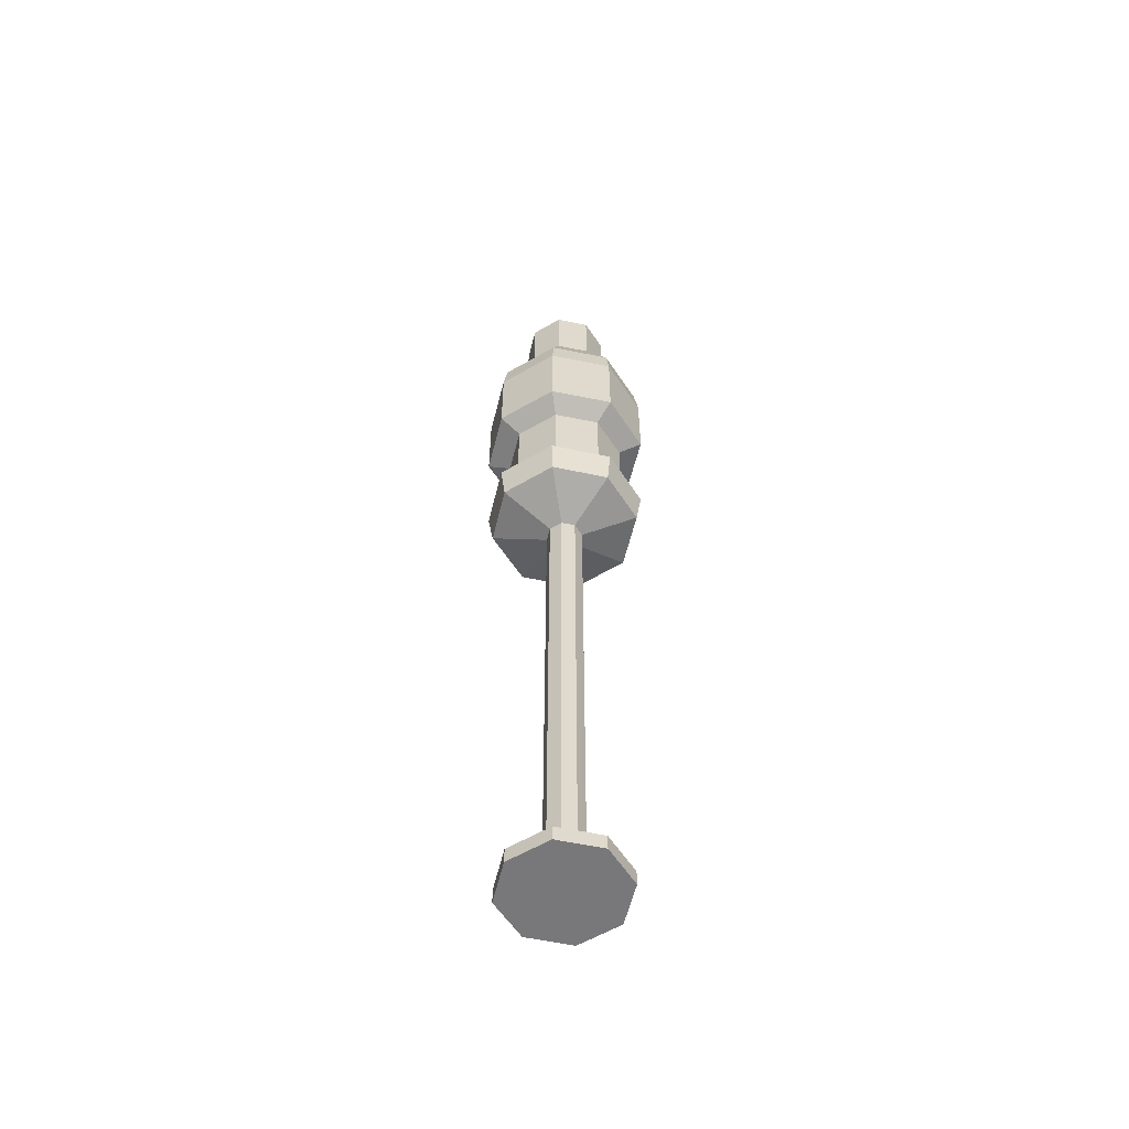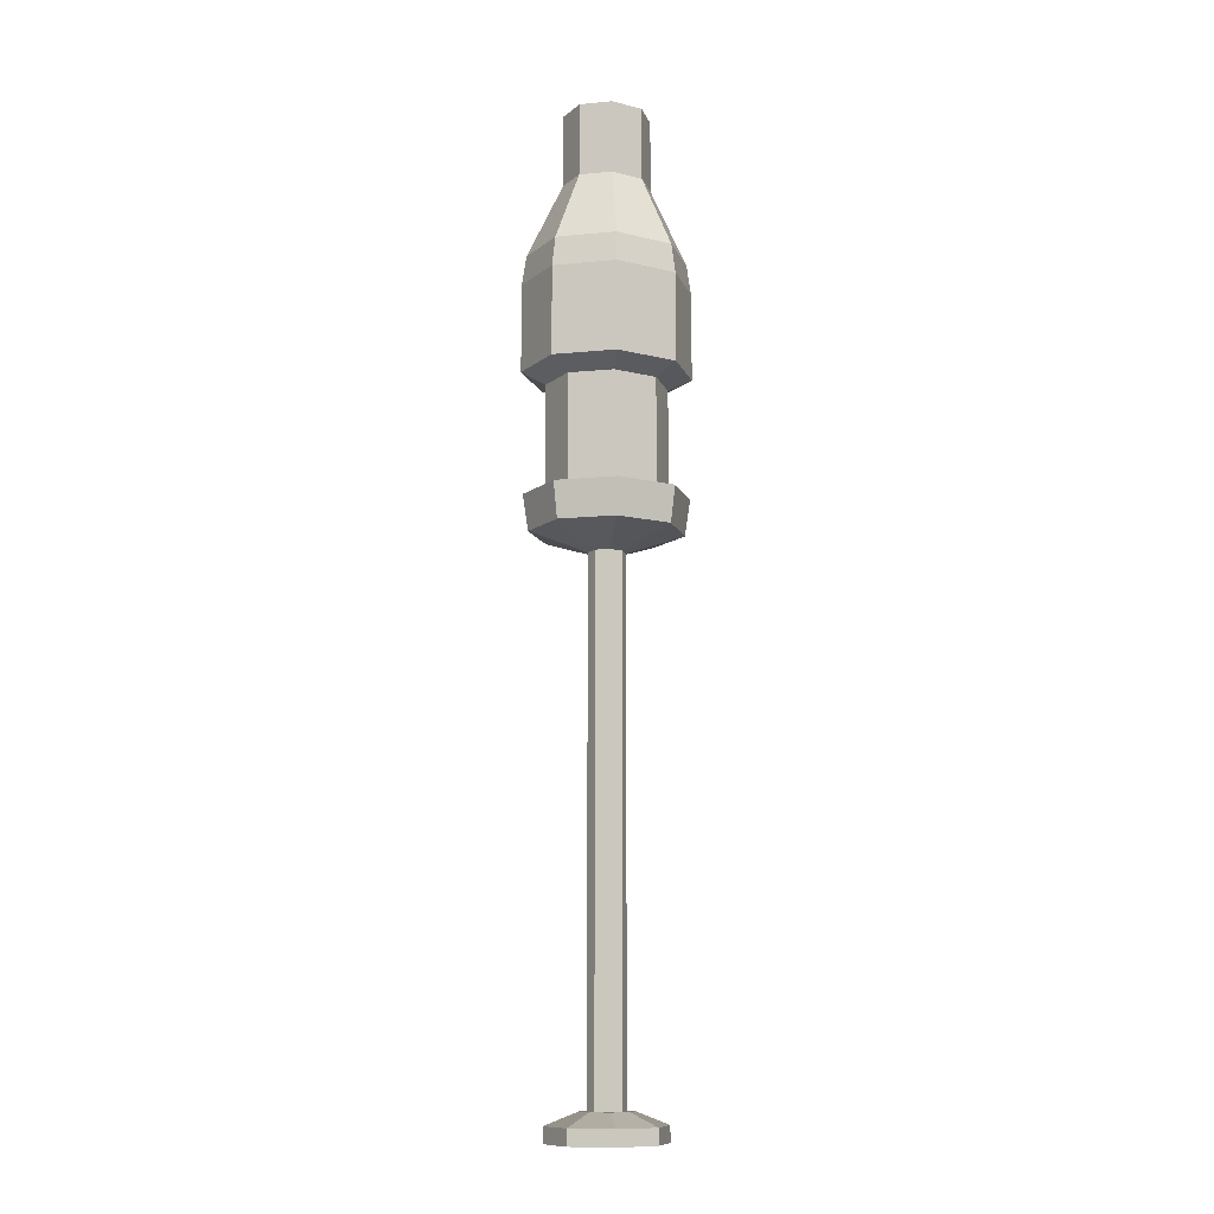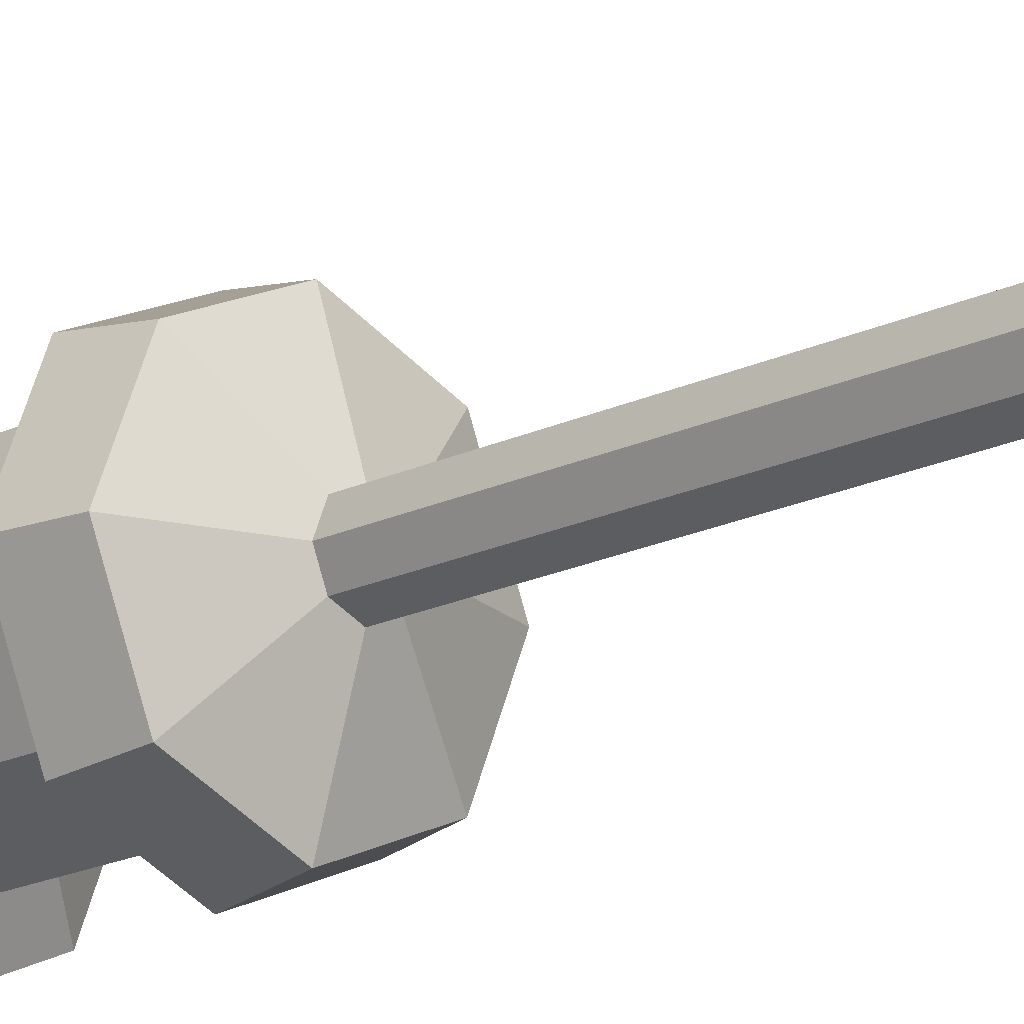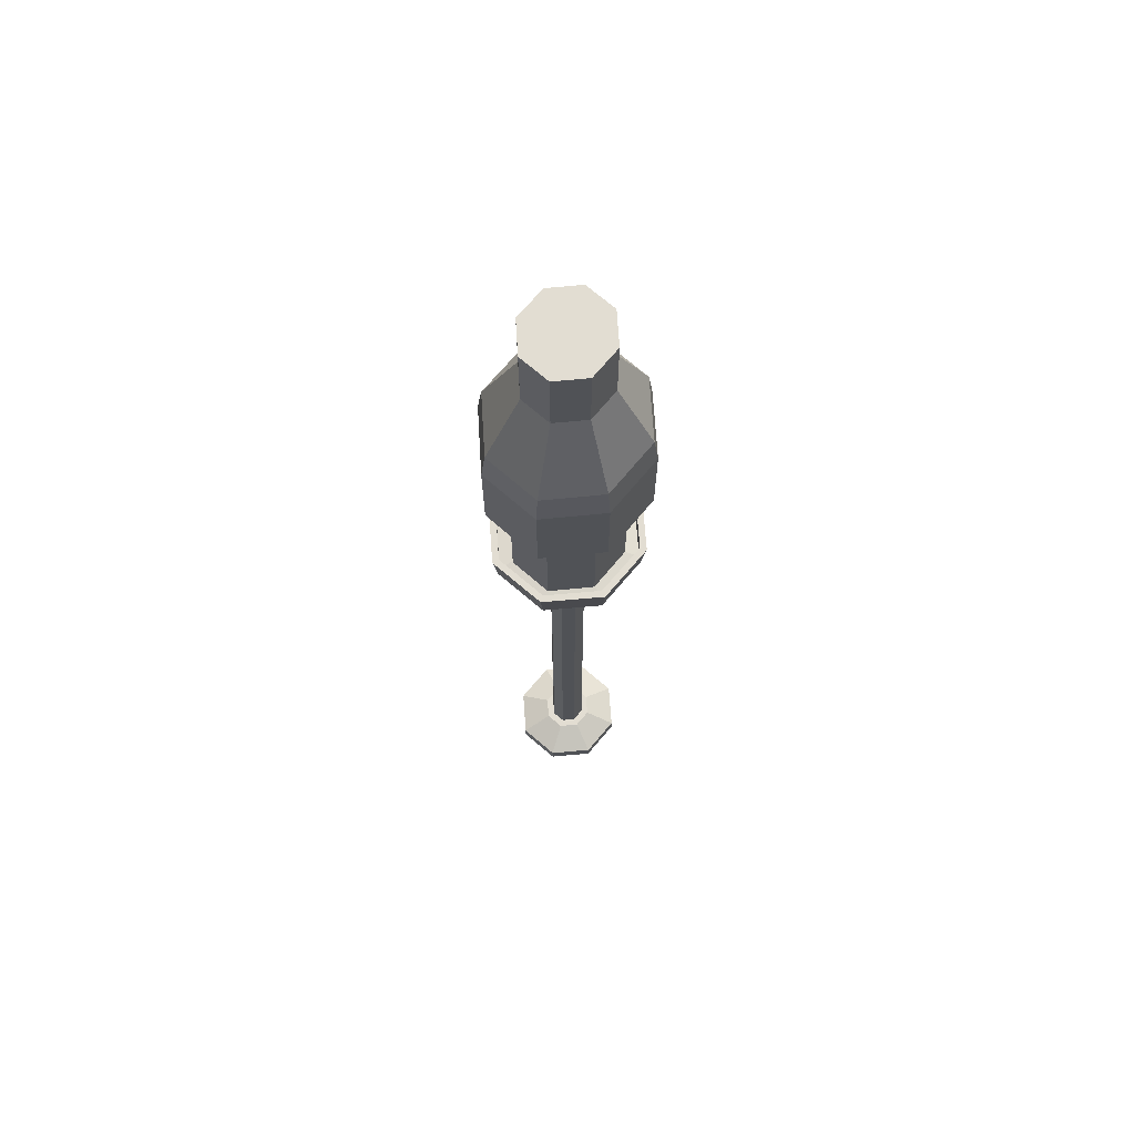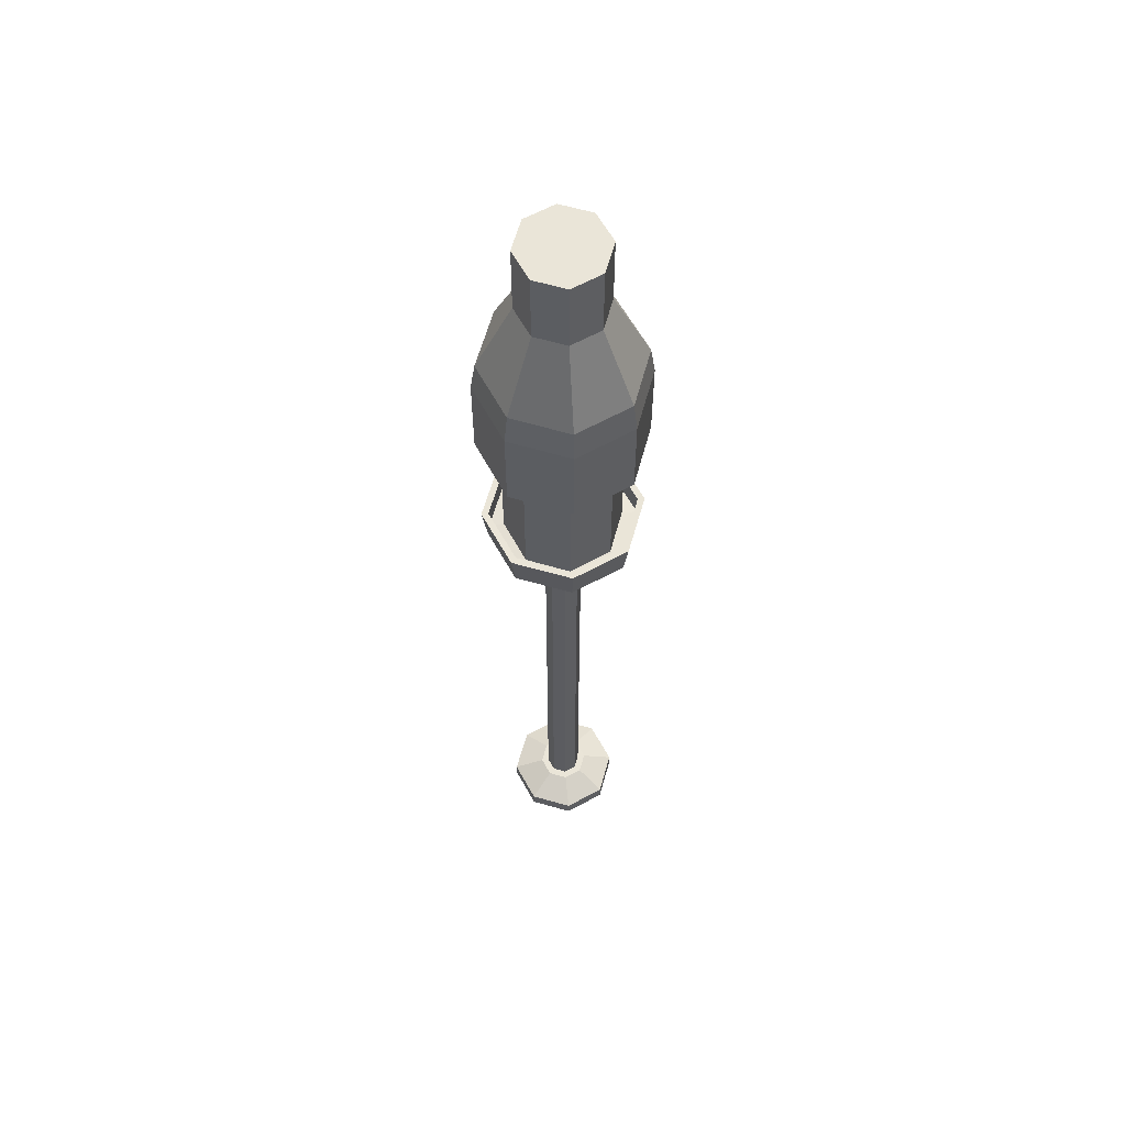
<metadata>
{"format":"obj","ext":"obj","renderer":"f3d","projection":"perspective","resolution":1024,"background":"white","views":[{"elev":-57.6,"azim":99.5,"up":"+Y"},{"elev":-11.1,"azim":-143.0,"up":"+Y"},{"elev":-16.6,"azim":-44.0,"up":"+Z"},{"elev":68.3,"azim":-162.1,"up":"+Y"},{"elev":59.0,"azim":-6.5,"up":"+Y"}]}
</metadata>
<code>
o Candle_338x12
v 0.02544 1.982 0.006346
v 0.0176 2.017 -0.000233
v 0.01022 2.018 -0.006425
v -0.002234 1.975 -0.01687
v -0.01284 1.903 -0.02577
v -0.01745 1.837 -0.02965
v -0.01284 1.763 -0.02577
v -0.007011 1.743 -0.02088
v -0.01466 1.743 0.000145
v -0.02228 1.763 0.000145
v -0.0283 1.837 0.000145
v -0.02228 1.903 0.000145
v -0.008429 1.975 0.000145
v 0.007827 2.018 0.000145
v 0.01746 2.017 0.000145
v 0.0277 1.982 0.000145
v 0.03733 1.927 0.000145
v 0.05238 1.864 0.000145
v 0.05961 1.834 0.000145
v 0.06141 1.808 0.000145
v 0.05539 1.777 0.000145
v 0.04697 1.754 0.000145
v 0.04354 1.748 0.000145
v 0.03427 1.741 0.000145
v 0.02318 1.757 0.000145
v 0.0137 1.769 0.000145
v 0.008055 1.771 0.000145
v -0.003841 1.757 0.000145
v -0.009964 1.743 0.000145
v -0.01466 1.743 0.000145
v -0.02228 1.763 0.000145
v -0.0283 1.837 0.000145
v -0.02228 1.903 0.000145
v -0.008429 1.975 0.000145
v 0.007827 2.018 0.000145
v 0.01746 2.017 0.000145
v 0.0277 1.982 0.000145
v 0.03733 1.927 0.000145
v 0.05238 1.864 0.000145
v 0.05961 1.834 0.000145
v 0.06141 1.808 0.000145
v 0.05539 1.777 0.000145
v 0.04697 1.754 0.000145
v 0.04354 1.748 0.000145
v 0.03427 1.741 0.000145
v 0.02318 1.757 0.000145
v 0.0137 1.769 0.000145
v 0.008055 1.771 0.000145
v -0.003841 1.757 0.000145
v -0.009964 1.743 0.000145
v 0.03282 1.927 0.01254
v 0.04435 1.864 0.02221
v 0.04988 1.834 0.02686
v 0.05127 1.808 0.02802
v 0.04666 1.777 0.02415
v 0.0402 1.754 0.01874
v 0.03758 1.748 0.01653
v 0.03047 1.741 0.01057
v 0.02198 1.757 0.003443
v 0.01472 1.769 -0.002649
v 0.01039 1.771 -0.006278
v 0.001281 1.757 -0.01392
v -0.00341 1.743 -0.01786
v 0.006604 1.982 0.008501
v 0.01172 2.017 -0.000363
v 0.01654 2.018 -0.008706
v 0.02467 1.975 -0.02278
v 0.03159 1.903 -0.03478
v 0.0346 1.837 -0.03999
v 0.03159 1.763 -0.03478
v 0.02778 1.743 -0.02818
v 0.001787 1.927 0.01684
v -0.005739 1.864 0.02988
v -0.009351 1.834 0.03614
v -0.01026 1.808 0.0377
v -0.007244 1.777 0.03249
v -0.003034 1.754 0.02519
v -0.00132 1.748 0.02223
v 0.003317 1.741 0.01419
v 0.008862 1.757 0.004588
v 0.0136 1.769 -0.003619
v 0.01642 1.771 -0.008508
v 0.02237 1.757 -0.01881
v 0.02543 1.743 -0.02411
v 0.01584 1.254 -0.1436
v 0.01584 1.579 -0.1436
v 0.112 1.254 -0.1016
v 0.112 1.579 -0.1016
v 0.1519 1.254 -0.000101
v 0.1519 1.579 -0.000101
v 0.112 1.254 0.1014
v 0.112 1.579 0.1014
v 0.01584 1.254 0.1434
v 0.01584 1.579 0.1434
v -0.08035 1.254 0.1014
v -0.08035 1.579 0.1014
v -0.1202 1.254 -0.000101
v -0.1202 1.579 -0.000101
v -0.08035 1.254 -0.1016
v -0.08035 1.579 -0.1016
v 0.01584 1.606 -0.2006
v 0.1502 1.606 -0.1419
v 0.2059 1.606 -0.000101
v 0.1502 1.606 0.1417
v 0.01584 1.606 0.2004
v -0.1186 1.606 0.1417
v -0.1742 1.606 -0.000101
v -0.1186 1.606 -0.1419
v 0.01584 1.81 -0.2006
v 0.1502 1.81 -0.1419
v 0.2059 1.81 -0.000101
v 0.1502 1.81 0.1417
v 0.01584 1.81 0.2004
v -0.1186 1.81 0.1417
v -0.1742 1.81 -0.000101
v -0.1186 1.81 -0.1419
v 0.01584 1.88 -0.1897
v 0.1429 1.88 -0.1341
v 0.1955 1.88 -0.000101
v 0.1429 1.88 0.1339
v 0.01584 1.88 0.1895
v -0.1112 1.88 0.1339
v -0.1639 1.88 -0.000101
v -0.1112 1.88 -0.1341
v 0.01584 2.054 -0.1043
v 0.08571 2.054 -0.0738
v 0.1146 2.054 -0.000101
v 0.08571 2.054 0.0736
v 0.01584 2.054 0.1041
v -0.05403 2.054 0.0736
v -0.08297 2.054 -0.000101
v -0.05403 2.054 -0.0738
v 0.01584 2.224 -0.1043
v 0.08571 2.224 -0.0738
v 0.1146 2.224 -0.000101
v 0.08571 2.224 0.0736
v 0.01584 2.224 0.1041
v -0.05403 2.224 0.0736
v -0.08297 2.224 -0.000101
v -0.05403 2.224 -0.0738
v 0.01704 1.56 -0.09557
v 0.01704 1.684 -0.09557
v 0.08103 1.56 -0.06761
v 0.08103 1.684 -0.06761
v 0.1075 1.56 -0.000101
v 0.1075 1.684 -0.000101
v 0.08103 1.56 0.06741
v 0.08103 1.684 0.06741
v 0.01704 1.56 0.09537
v 0.01704 1.684 0.09537
v -0.04696 1.56 0.06741
v -0.04696 1.684 0.06741
v -0.07347 1.56 -0.000101
v -0.07347 1.684 -0.000101
v -0.04696 1.56 -0.06761
v -0.04696 1.684 -0.06761
v 0.0178 1.842 0.03307
v 0.0178 1.685 0.03307
v 0.0178 1.842 -0.02826
v 0.0178 1.685 -0.02826
v 0.04846 1.794 0.002407
v 0.04846 1.685 0.002407
v -0.01287 1.794 0.002407
v -0.01287 1.685 0.002407
v 0.01623 1.285 -0.0752
v 0.06807 1.285 -0.05317
v 0.08954 1.285 -0
v 0.06807 1.285 0.05317
v 0.01623 1.285 0.0752
v -0.0356 1.285 0.05317
v -0.05708 1.285 -0
v -0.0356 1.285 -0.05317
v 0.01623 1.273 -0.1745
v 0.1365 1.273 -0.1234
v 0.1864 1.273 -0
v 0.1365 1.273 0.1234
v 0.01623 1.273 0.1745
v -0.1041 1.273 0.1234
v -0.1539 1.273 -0
v -0.1041 1.273 -0.1234
v 0.01623 1.326 -0.1745
v 0.1365 1.326 -0.1234
v 0.1864 1.326 -0
v 0.1365 1.326 0.1234
v 0.01623 1.326 0.1745
v -0.1041 1.326 0.1234
v -0.1539 1.326 -0
v -0.1041 1.326 -0.1234
v 0.01623 1.326 -0.1911
v 0.1479 1.326 -0.1351
v 0.2025 1.326 -0
v 0.1479 1.326 0.1351
v 0.01623 1.326 0.1911
v -0.1155 1.326 0.1351
v -0.17 1.326 -0
v -0.1155 1.326 -0.1351
v 0.01623 1.242 -0.1784
v 0.1392 1.242 -0.1262
v 0.1902 1.242 -0
v 0.1392 1.242 0.1262
v 0.01623 1.242 0.1784
v -0.1068 1.242 0.1262
v -0.1577 1.242 -0
v -0.1068 1.242 -0.1262
v 0.01623 1.198 -0.0433
v 0.04608 1.198 -0.03061
v 0.05844 1.198 -0
v 0.04608 1.198 0.03061
v 0.01623 1.198 0.0433
v -0.01361 1.198 0.03061
v -0.02598 1.198 -0
v -0.01361 1.198 -0.03061
v 0.01623 -0.004609 -0.0433
v 0.04608 -0.004609 -0.03061
v 0.05844 -0.004609 -0
v 0.04608 -0.004609 0.03061
v 0.01623 -0.004609 0.0433
v -0.01361 -0.004609 0.03061
v -0.02598 -0.004609 -0
v -0.01361 -0.004609 -0.03061
v 0.01623 -0.004609 -0.06175
v 0.0588 -0.004609 -0.04366
v 0.07643 -0.004609 -0
v 0.0588 -0.004609 0.04366
v 0.01623 -0.004609 0.06175
v -0.02633 -0.004609 0.04366
v -0.04396 -0.004609 -0
v -0.02633 -0.004609 -0.04366
v 0.01623 -0.03387 -0.1373
v 0.1109 -0.03387 -0.09711
v 0.1501 -0.03387 -0
v 0.1109 -0.03387 0.09711
v 0.01623 -0.03387 0.1373
v -0.07844 -0.03387 0.09711
v -0.1177 -0.03387 -0
v -0.07844 -0.03387 -0.09711
v 0.01623 -0.07044 -0.1373
v 0.1109 -0.07044 -0.09711
v 0.1501 -0.07044 -0
v 0.1109 -0.07044 0.09711
v 0.01623 -0.07044 0.1373
v -0.07844 -0.07044 0.09711
v -0.1177 -0.07044 -0
v -0.07844 -0.07044 -0.09711
f 82 74 69
f 61 53 6
f 27 19 11
f 48 40 32
f 69 70 82
f 70 71 83
f 71 84 83
f 70 83 82
f 67 68 72
f 68 69 73
f 72 68 73
f 65 66 64
f 66 67 64
f 72 64 67
f 74 73 69
f 74 82 75
f 76 75 81
f 81 75 82
f 78 77 80
f 77 76 80
f 80 79 78
f 81 80 76
f 6 7 61
f 7 8 62
f 8 63 62
f 7 62 61
f 4 5 51
f 5 6 52
f 51 5 52
f 2 3 1
f 3 4 1
f 51 1 4
f 53 52 6
f 53 61 54
f 55 54 60
f 60 54 61
f 57 56 59
f 56 55 59
f 59 58 57
f 60 59 55
f 11 10 27
f 10 9 28
f 9 29 28
f 10 28 27
f 13 12 17
f 12 11 18
f 17 12 18
f 15 14 16
f 14 13 16
f 17 16 13
f 19 18 11
f 19 27 20
f 21 20 26
f 26 20 27
f 23 22 25
f 22 21 25
f 25 24 23
f 26 25 21
f 32 31 48
f 31 30 49
f 30 50 49
f 31 49 48
f 34 33 38
f 33 32 39
f 38 33 39
f 36 35 37
f 35 34 37
f 38 37 34
f 40 39 32
f 40 48 41
f 42 41 47
f 47 41 48
f 44 43 46
f 43 42 46
f 46 45 44
f 47 46 42
f 86 87 85
f 88 89 87
f 90 91 89
f 92 93 91
f 94 95 93
f 96 97 95
f 88 103 90
f 98 99 97
f 100 85 99
f 91 95 99
f 104 113 105
f 94 106 96
f 86 108 101
f 86 102 88
f 92 103 104
f 96 107 98
f 94 104 105
f 100 107 108
f 116 117 109
f 102 111 103
f 107 116 108
f 105 114 106
f 103 112 104
f 101 110 102
f 108 109 101
f 106 115 107
f 122 129 130
f 115 122 123
f 112 121 113
f 111 118 119
f 115 124 116
f 114 121 122
f 111 120 112
f 110 117 118
f 131 140 132
f 119 128 120
f 118 125 126
f 124 125 117
f 123 130 131
f 120 129 121
f 119 126 127
f 123 132 124
f 139 137 135
f 129 138 130
f 127 136 128
f 126 133 134
f 132 133 125
f 130 139 131
f 128 137 129
f 127 134 135
f 142 143 141
f 144 145 143
f 146 147 145
f 148 149 147
f 150 151 149
f 152 153 151
f 154 150 146
f 154 155 153
f 156 141 155
f 147 151 155
f 158 159 157
f 162 163 161
f 170 179 178
f 174 181 173
f 169 176 168
f 166 175 174
f 172 179 171
f 169 178 177
f 168 175 167
f 165 174 173
f 165 180 172
f 188 195 187
f 173 188 180
f 179 186 178
f 177 184 176
f 175 182 174
f 180 187 179
f 178 185 177
f 176 183 175
f 191 198 190
f 185 194 193
f 184 191 183
f 181 190 189
f 181 196 188
f 186 195 194
f 185 192 184
f 182 191 190
f 204 205 212
f 195 204 203
f 194 201 193
f 191 200 199
f 190 197 189
f 196 197 204
f 195 202 194
f 192 201 200
f 208 215 207
f 203 210 202
f 200 209 208
f 199 206 198
f 203 212 211
f 202 209 201
f 199 208 207
f 198 205 197
f 220 227 219
f 205 214 213
f 205 220 212
f 211 218 210
f 208 217 216
f 207 214 206
f 212 219 211
f 210 217 209
f 225 232 224
f 217 226 225
f 216 223 215
f 213 222 221
f 213 228 220
f 218 227 226
f 217 224 216
f 214 223 222
f 229 244 236
f 222 231 230
f 228 235 227
f 225 234 233
f 224 231 223
f 221 230 229
f 221 236 228
f 226 235 234
f 240 242 244
f 235 242 234
f 233 240 232
f 231 238 230
f 236 243 235
f 234 241 233
f 232 239 231
f 230 237 229
f 86 88 87
f 88 90 89
f 90 92 91
f 92 94 93
f 94 96 95
f 96 98 97
f 88 102 103
f 98 100 99
f 100 86 85
f 99 85 87
f 87 89 91
f 91 93 95
f 95 97 99
f 99 87 91
f 104 112 113
f 94 105 106
f 86 100 108
f 86 101 102
f 92 90 103
f 96 106 107
f 94 92 104
f 100 98 107
f 116 124 117
f 102 110 111
f 107 115 116
f 105 113 114
f 103 111 112
f 101 109 110
f 108 116 109
f 106 114 115
f 122 121 129
f 115 114 122
f 112 120 121
f 111 110 118
f 115 123 124
f 114 113 121
f 111 119 120
f 110 109 117
f 131 139 140
f 119 127 128
f 118 117 125
f 124 132 125
f 123 122 130
f 120 128 129
f 119 118 126
f 123 131 132
f 135 134 133
f 133 140 139
f 139 138 137
f 137 136 135
f 135 133 139
f 129 137 138
f 127 135 136
f 126 125 133
f 132 140 133
f 130 138 139
f 128 136 137
f 127 126 134
f 142 144 143
f 144 146 145
f 146 148 147
f 148 150 149
f 150 152 151
f 152 154 153
f 146 144 142
f 142 156 154
f 154 152 150
f 150 148 146
f 146 142 154
f 154 156 155
f 156 142 141
f 155 141 143
f 143 145 147
f 147 149 151
f 151 153 155
f 155 143 147
f 158 160 159
f 162 164 163
f 170 171 179
f 174 182 181
f 169 177 176
f 166 167 175
f 172 180 179
f 169 170 178
f 168 176 175
f 165 166 174
f 165 173 180
f 188 196 195
f 173 181 188
f 179 187 186
f 177 185 184
f 175 183 182
f 180 188 187
f 178 186 185
f 176 184 183
f 191 199 198
f 185 186 194
f 184 192 191
f 181 182 190
f 181 189 196
f 186 187 195
f 185 193 192
f 182 183 191
f 204 197 205
f 195 196 204
f 194 202 201
f 191 192 200
f 190 198 197
f 196 189 197
f 195 203 202
f 192 193 201
f 208 216 215
f 203 211 210
f 200 201 209
f 199 207 206
f 203 204 212
f 202 210 209
f 199 200 208
f 198 206 205
f 220 228 227
f 205 206 214
f 205 213 220
f 211 219 218
f 208 209 217
f 207 215 214
f 212 220 219
f 210 218 217
f 225 233 232
f 217 218 226
f 216 224 223
f 213 214 222
f 213 221 228
f 218 219 227
f 217 225 224
f 214 215 223
f 229 237 244
f 222 223 231
f 228 236 235
f 225 226 234
f 224 232 231
f 221 222 230
f 221 229 236
f 226 227 235
f 244 237 238
f 238 239 240
f 240 241 242
f 242 243 244
f 244 238 240
f 235 243 242
f 233 241 240
f 231 239 238
f 236 244 243
f 234 242 241
f 232 240 239
f 230 238 237

</code>
